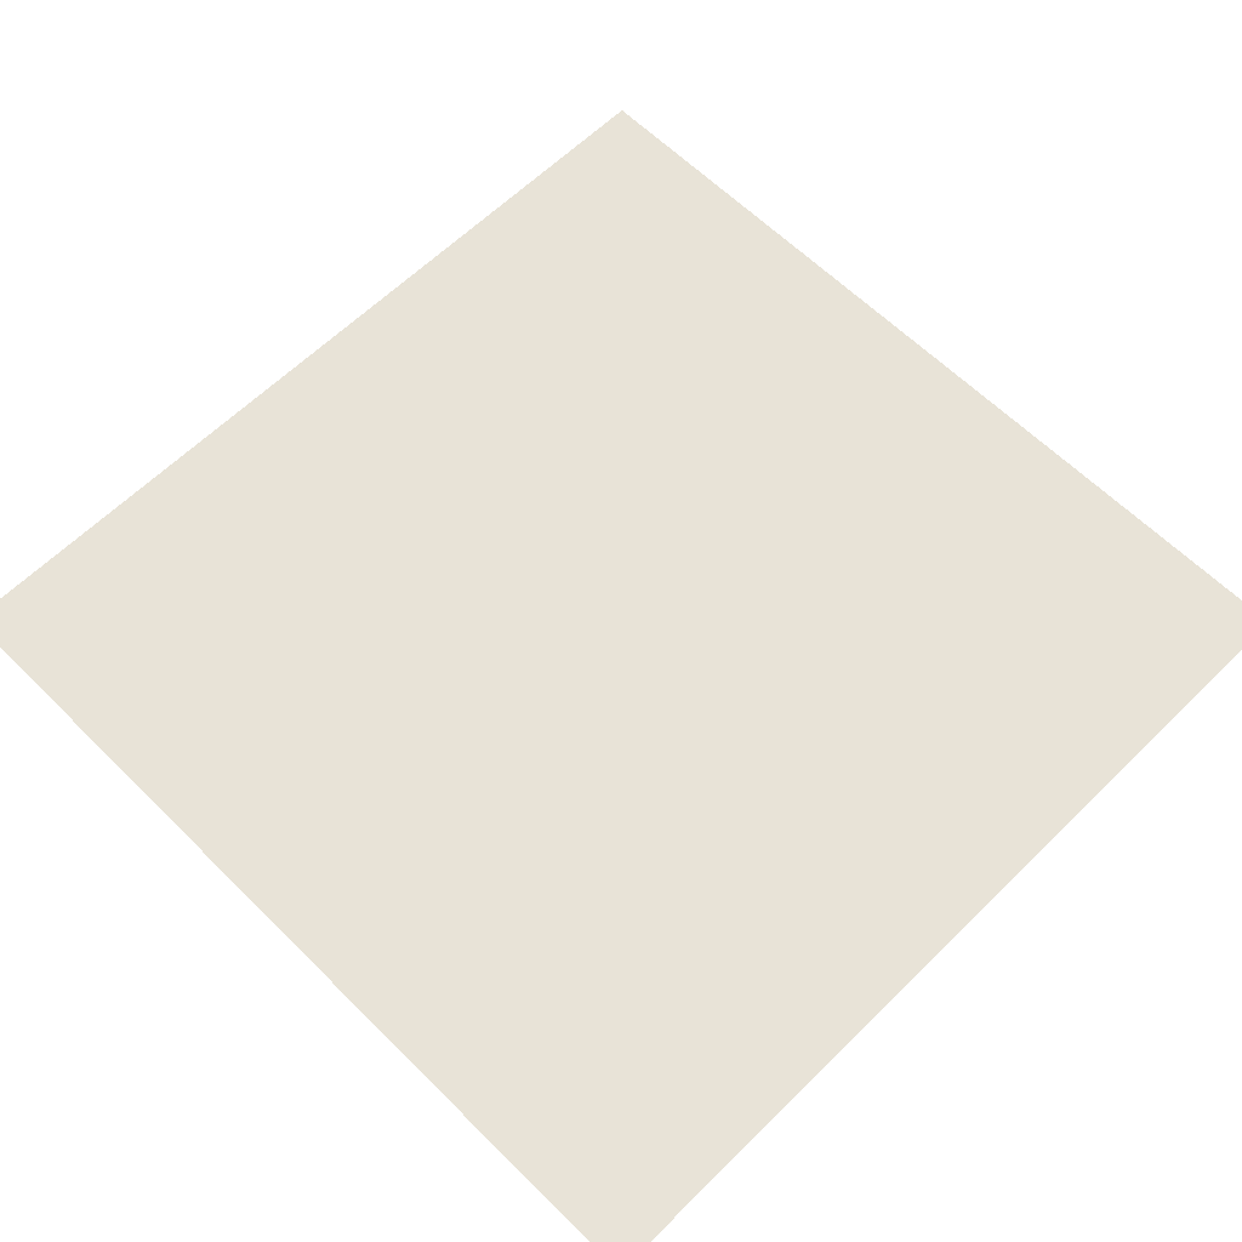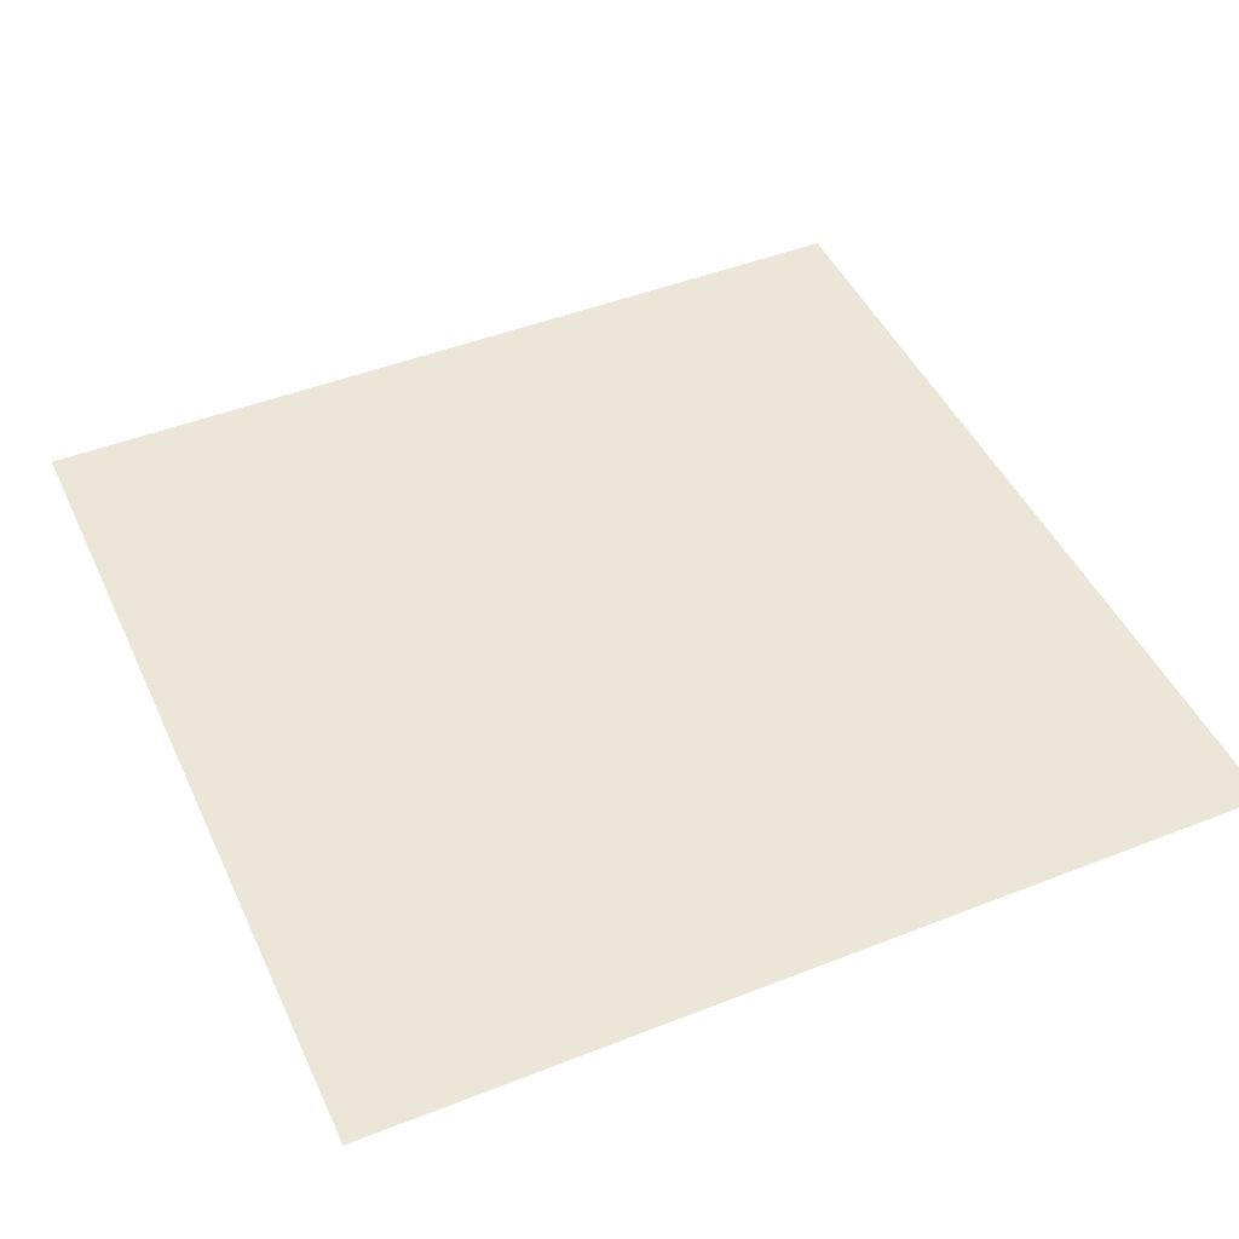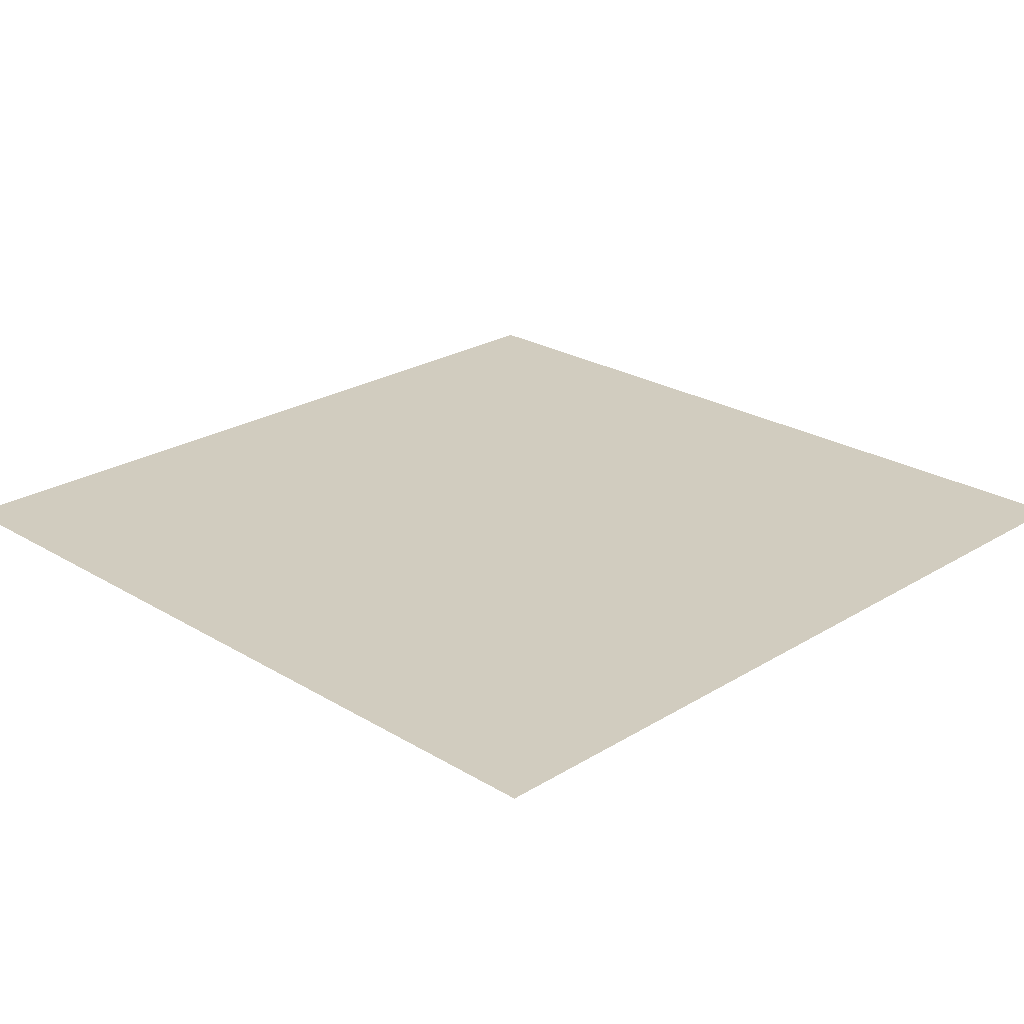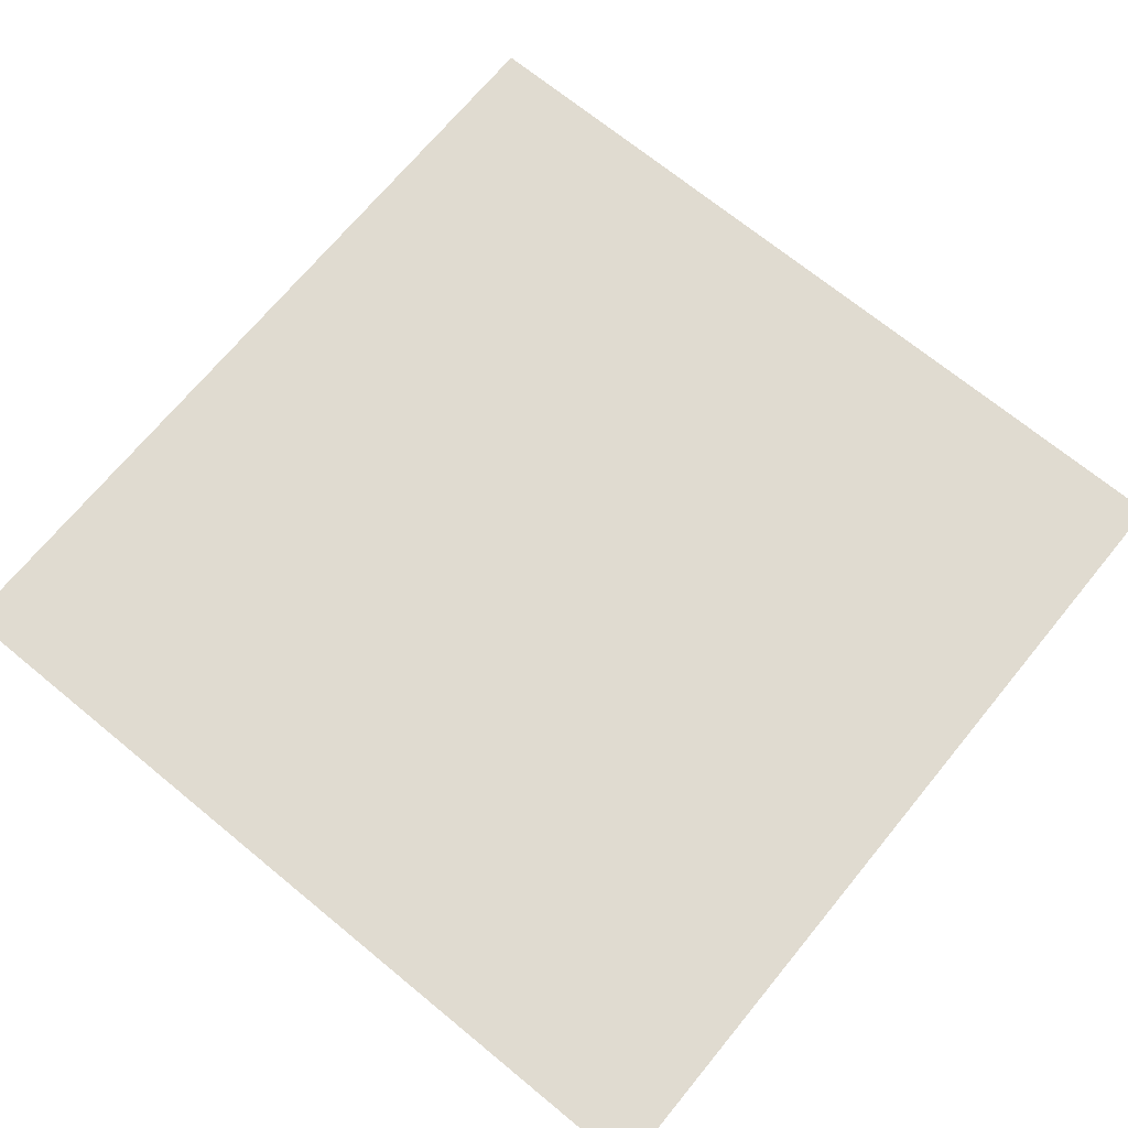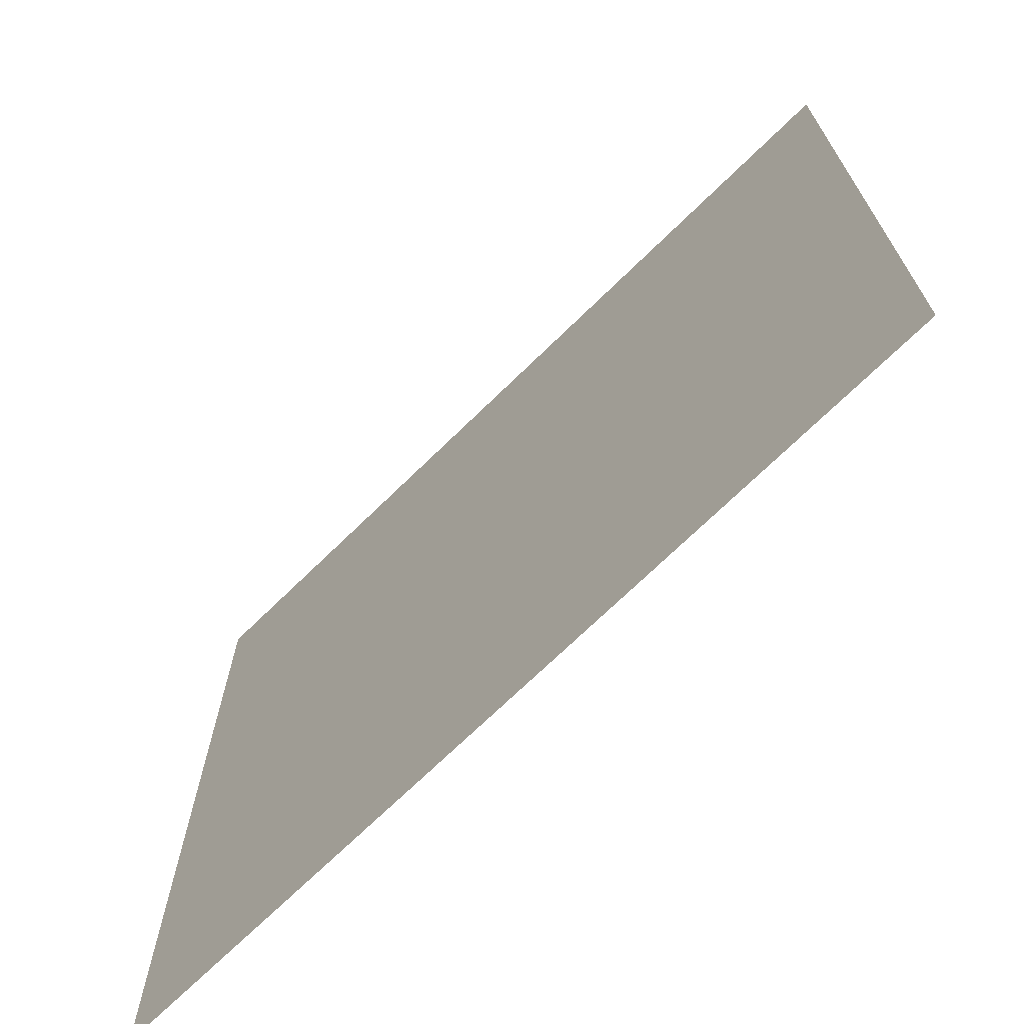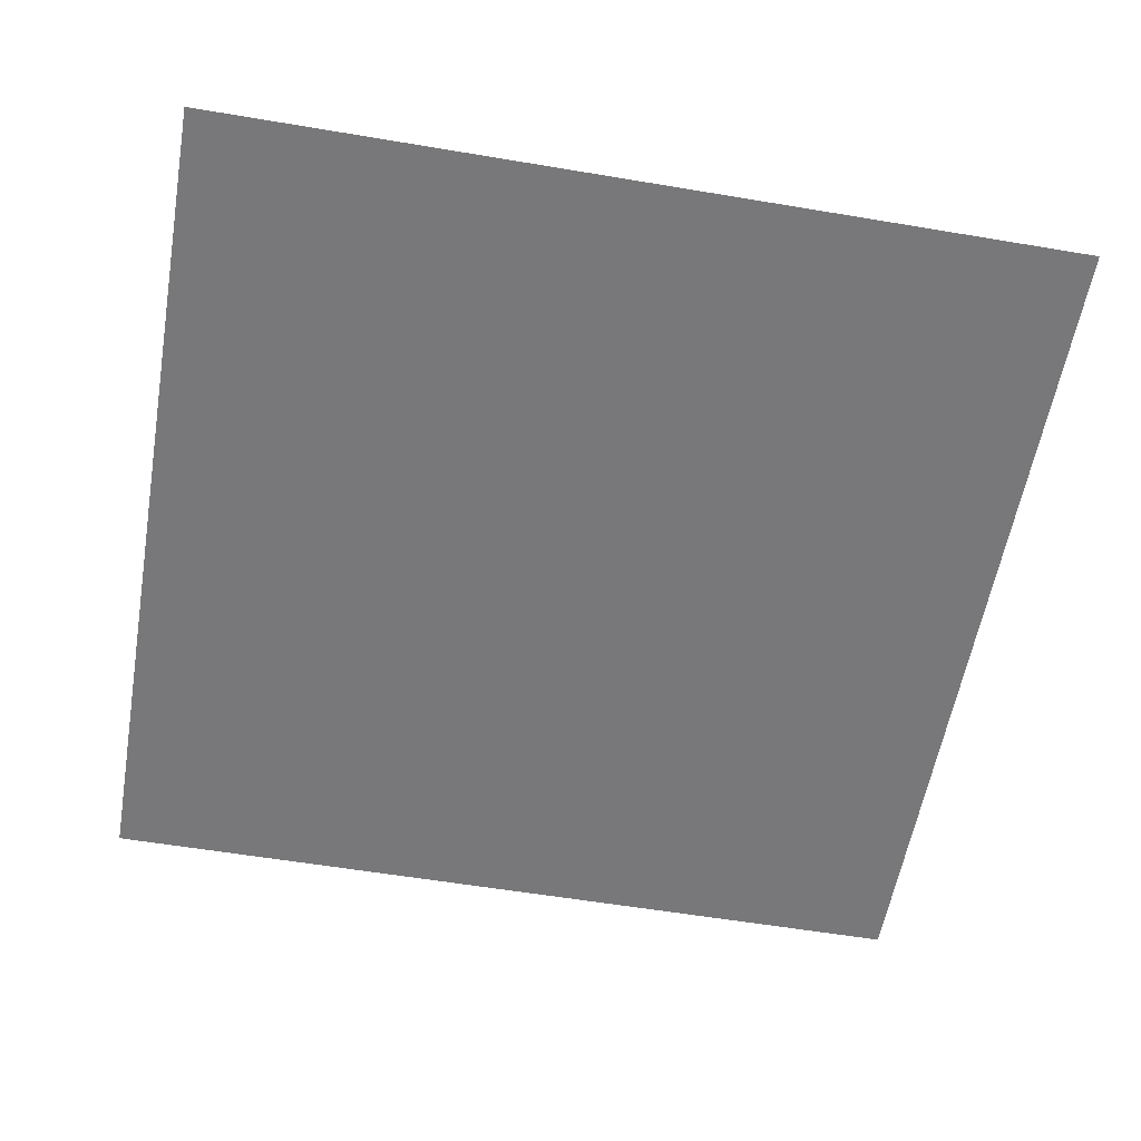
<metadata>
{"format":"obj","ext":"obj","renderer":"f3d","projection":"perspective","resolution":1024,"background":"white","views":[{"elev":62.1,"azim":45.1,"up":"+Y"},{"elev":46.6,"azim":65.9,"up":"+Y"},{"elev":24.2,"azim":44.8,"up":"+Y"},{"elev":70.1,"azim":129.4,"up":"+Y"},{"elev":-70.8,"azim":44.4,"up":"+Z"},{"elev":-57.6,"azim":80.1,"up":"+Y"}]}
</metadata>
<code>
g io_button_shadow
v -1.774 -1.087e-16 1.774
v -1.774 1.087e-16 -1.774
v 1.774 1.087e-16 -1.774
v 1.774 -1.087e-16 1.774
g io_button_shadow_0
f 3 2 1
f 4 3 1

</code>
